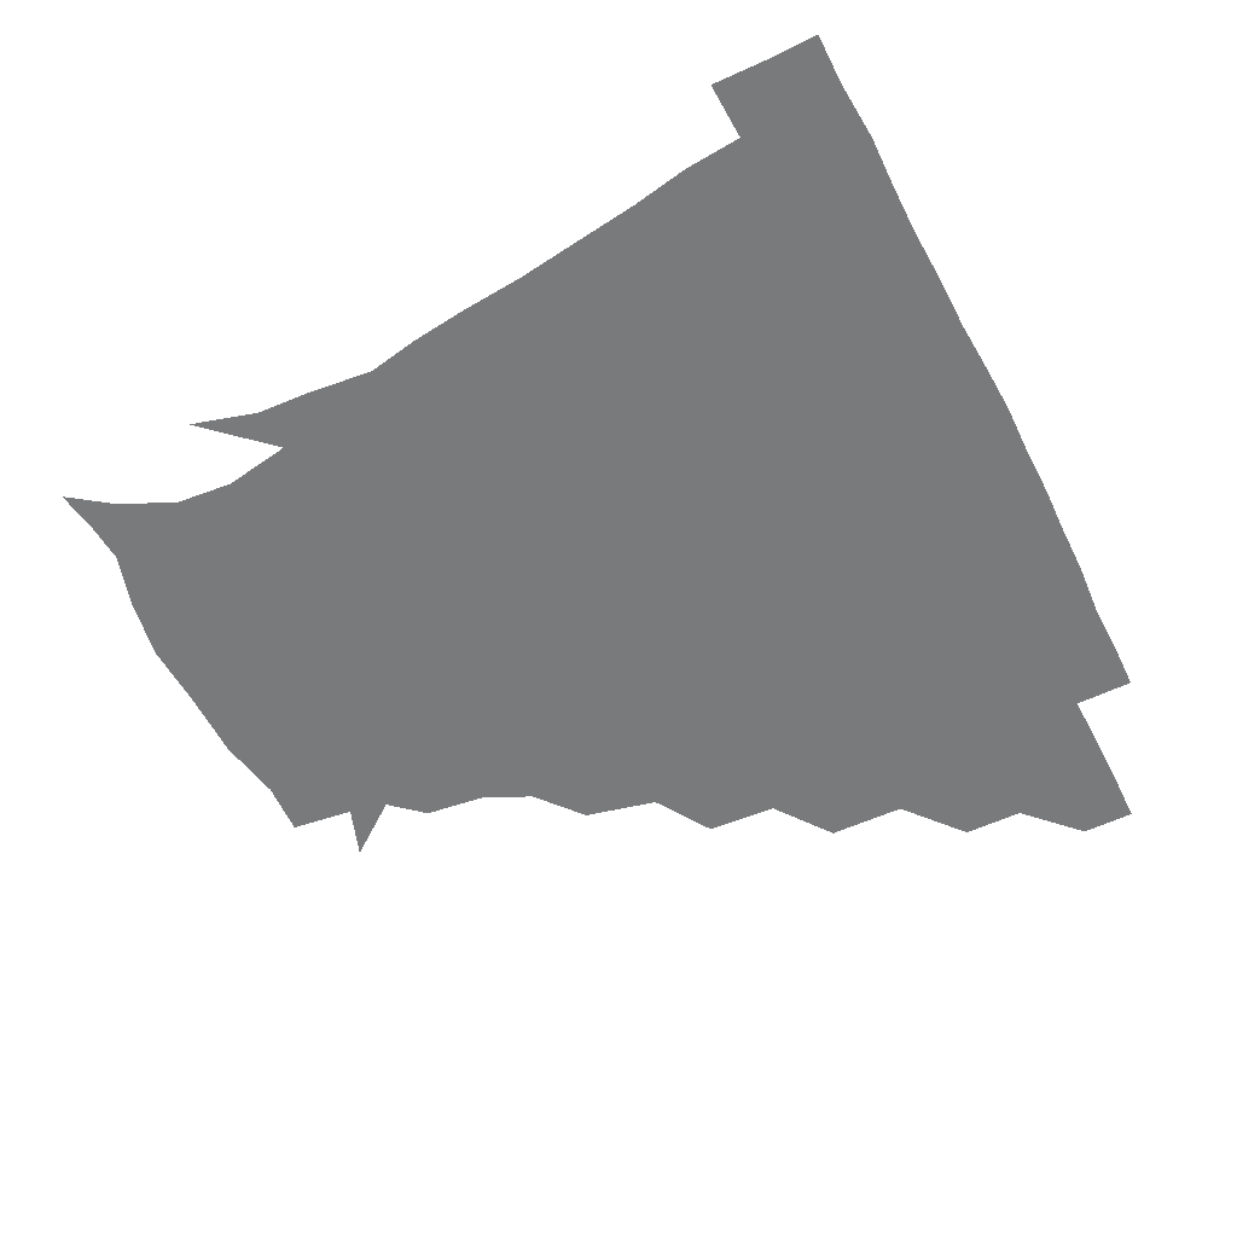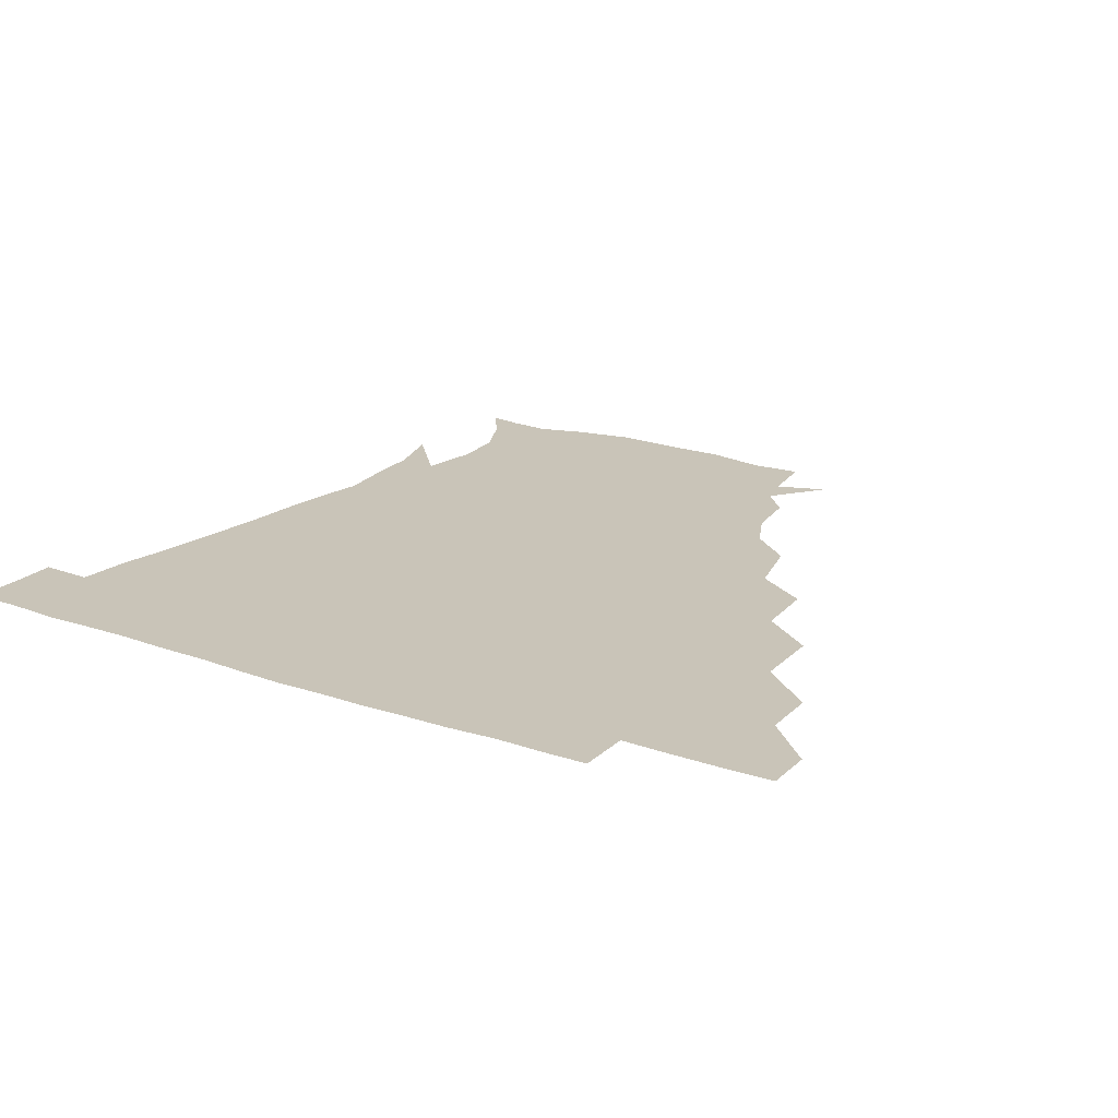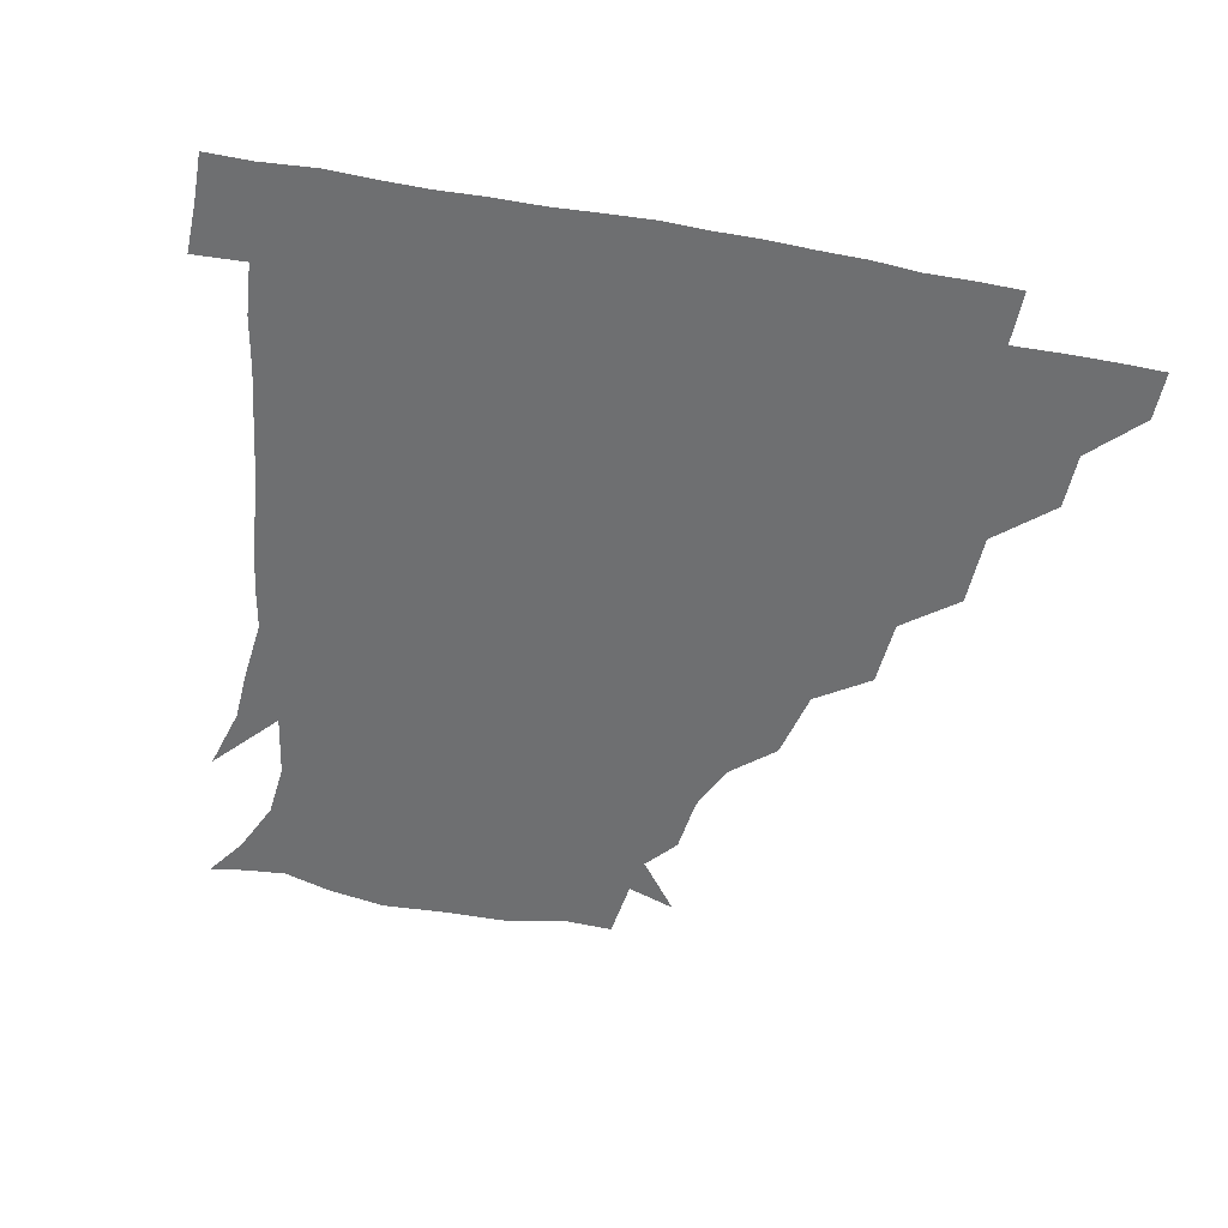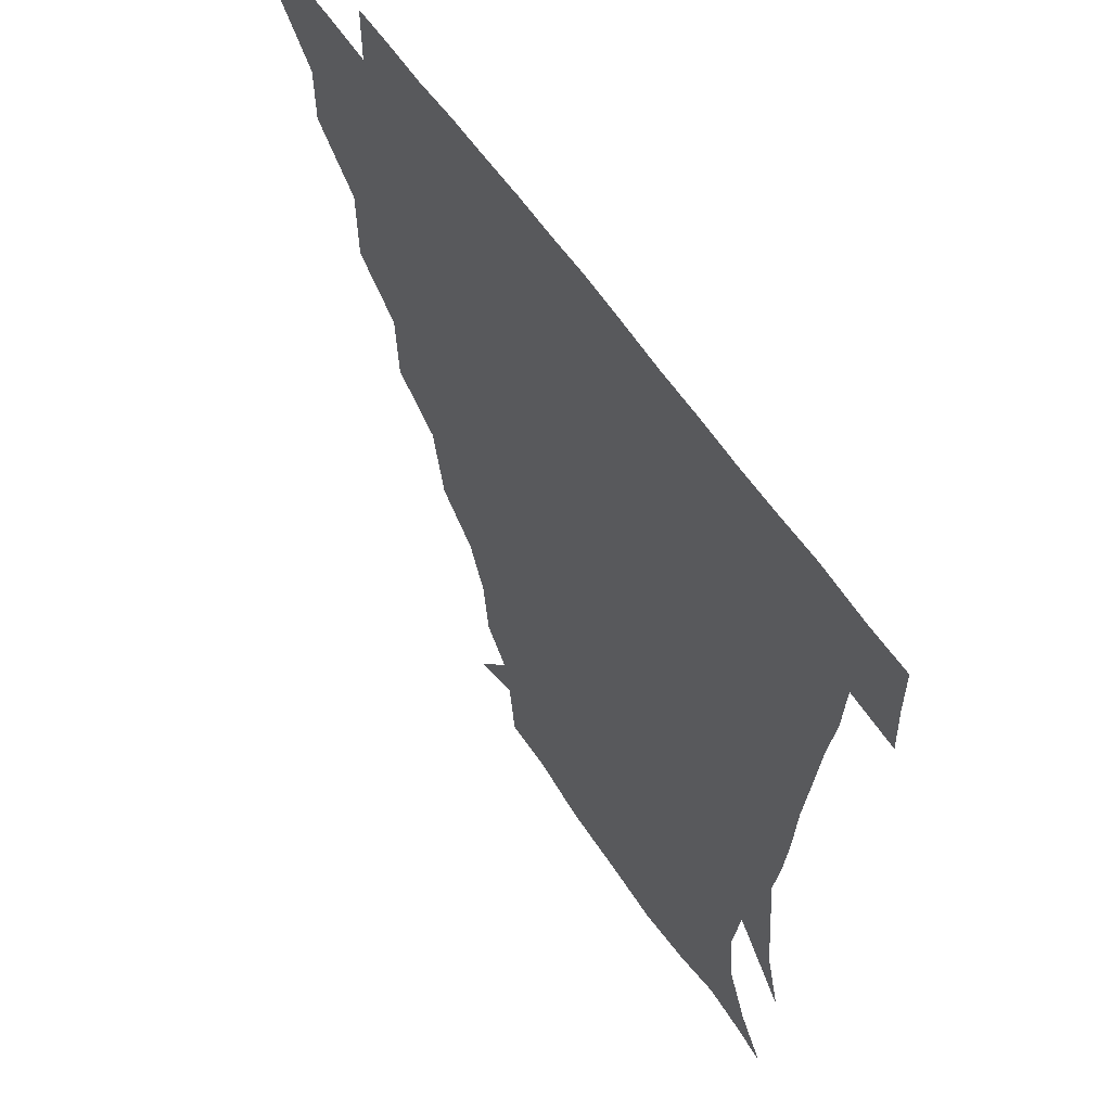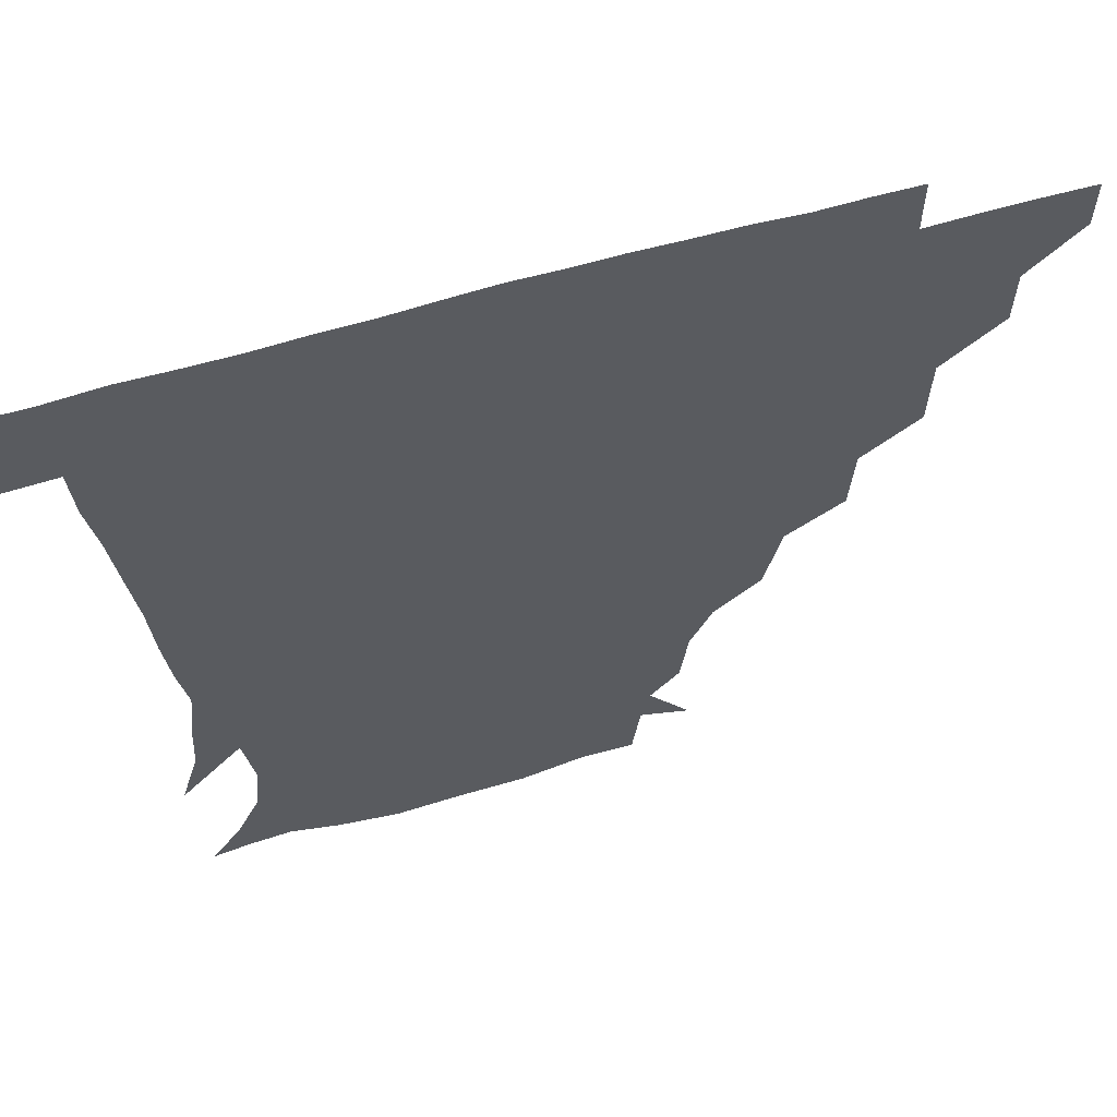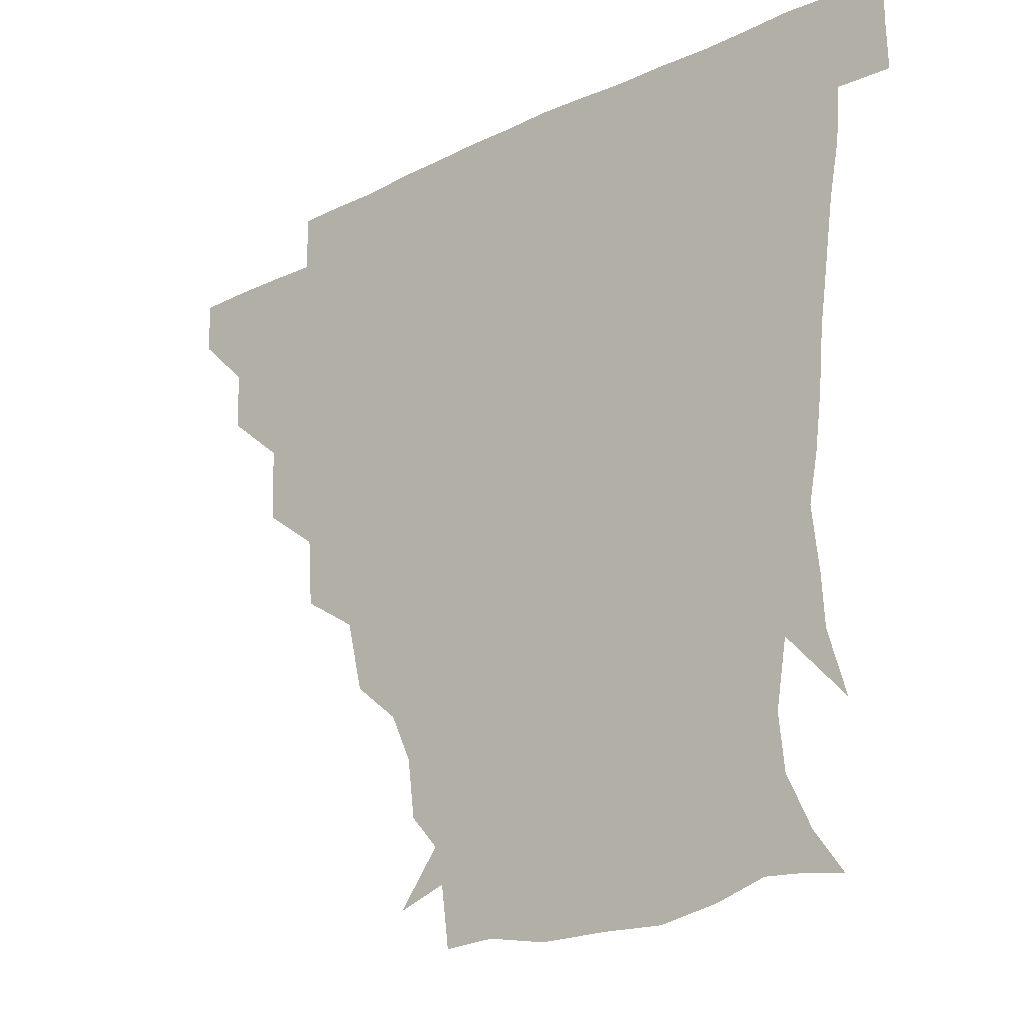
<metadata>
{"format":"obj","ext":"obj","renderer":"f3d","projection":"perspective","resolution":1024,"background":"white","views":[{"elev":-58.0,"azim":116.6,"up":"+Z"},{"elev":20.1,"azim":-147.7,"up":"+Z"},{"elev":-54.5,"azim":168.9,"up":"+Z"},{"elev":56.0,"azim":57.4,"up":"+Y"},{"elev":59.6,"azim":163.3,"up":"+Y"},{"elev":-21.9,"azim":40.7,"up":"+Y"}]}
</metadata>
<code>
v 451.1 345.5 0
v 451 360.9 0
v 467.2 312.6 0
v 466.9 330.1 0
v 466.8 345.8 0
v 466.2 361.2 0
v 485.6 275.3 0
v 485 297.7 0
v 483.1 315.6 0
v 482.4 331.1 0
v 481.8 346 0
v 481.9 361.1 0
v 504.1 241.9 0
v 502.7 262.5 0
v 499.6 281.6 0
v 498.8 301.9 0
v 497.9 317 0
v 497.2 331.4 0
v 497.1 345.9 0
v 497.2 360.7 0
v 497.1 377.7 0
v 526.2 209.7 0
v 521.1 231.1 0
v 516.5 248.3 0
v 516.1 271.4 0
v 514 286.4 0
v 512.9 301.8 0
v 512.4 317.1 0
v 512 331.6 0
v 511.9 345.7 0
v 511.6 360.2 0
v 511.1 377.9 0
v 548.8 166.2 0
v 546.6 183.8 0
v 540 198.1 0
v 535.1 220.4 0
v 532.4 239.2 0
v 531.1 258.2 0
v 529.8 274.5 0
v 528.9 288.9 0
v 527.7 302.4 0
v 527 316.7 0
v 526.7 331 0
v 526.8 345.7 0
v 526.4 361.2 0
v 526 377.6 0
v 545 139.7 0
v 557.5 156.3 0
v 557 174.3 0
v 553.6 191.7 0
v 549.7 209 0
v 546.9 223.9 0
v 545 243.7 0
v 544.9 259.8 0
v 543.6 274.9 0
v 543 288.4 0
v 543 303.3 0
v 542.4 317 0
v 541.8 331.2 0
v 542 345.5 0
v 541.4 361.1 0
v 540.8 378.6 0
v 560.1 145 0
v 566.7 160.5 0
v 566.4 182.8 0
v 564.6 196.7 0
v 561.1 213 0
v 560.6 228.8 0
v 558.6 245.1 0
v 558.9 262.4 0
v 557.5 273.7 0
v 557.7 288.9 0
v 557.7 303.3 0
v 557.6 317.2 0
v 558.6 331.2 0
v 557 345.9 0
v 556.6 360.3 0
v 555.5 378.7 0
v 562.6 126.5 0
v 575.1 149.5 0
v 578.8 166.1 0
v 577.6 184.9 0
v 576 201 0
v 574.7 215.7 0
v 574 233 0
v 573.8 246.3 0
v 572.6 262.4 0
v 572.4 274.5 0
v 572.8 289.8 0
v 572.2 303 0
v 571.9 316.3 0
v 572.6 331.1 0
v 571.7 345.9 0
v 571.4 359.7 0
v 570 379.1 0
v 578.4 127.2 0
v 589.4 149.8 0
v 590.3 168.7 0
v 591.2 185.7 0
v 588.7 200.9 0
v 588 216.1 0
v 587.5 231.3 0
v 587 247.9 0
v 586.8 261.5 0
v 587.2 274.7 0
v 587.2 290.1 0
v 586.6 302.6 0
v 586.9 316.8 0
v 587.4 331.1 0
v 586.4 346.1 0
v 585.9 360.8 0
v 584.6 378.9 0
v 597.1 123.6 0
v 604 150.4 0
v 603 168.8 0
v 603.8 187.2 0
v 601.7 203.2 0
v 601.6 217.1 0
v 601.7 234.1 0
v 601.3 247.1 0
v 601.5 260.1 0
v 601.6 275.6 0
v 601.6 289.8 0
v 602.1 303.5 0
v 601.7 317 0
v 601.7 331.1 0
v 601.2 346.2 0
v 600.8 361.2 0
v 598.8 379.2 0
v 617.9 123.4 0
v 617.5 151.6 0
v 617 169.8 0
v 616.5 188.5 0
v 615.3 203.4 0
v 615 218 0
v 615.1 233.8 0
v 615.3 246.8 0
v 616.1 262 0
v 616.1 276.1 0
v 616.4 289 0
v 616.7 304.1 0
v 616.9 317.9 0
v 616.4 332 0
v 615.9 346.5 0
v 616.2 360.6 0
v 613.4 378.4 0
v 636.9 122.5 0
v 630.5 150.7 0
v 630.1 170.4 0
v 628.7 189.6 0
v 629 204.5 0
v 628.5 218.2 0
v 628.5 233.2 0
v 629.8 246.1 0
v 630.4 261.1 0
v 630.4 274.9 0
v 631.1 289.1 0
v 631.2 303.4 0
v 631.8 318.2 0
v 632.1 331.8 0
v 631.9 345.8 0
v 632.3 359.4 0
v 628.5 377.4 0
v 654.8 125.6 0
v 643.9 150.2 0
v 642.2 170.3 0
v 641.2 188.7 0
v 641.9 204.2 0
v 642 217.4 0
v 642.2 231 0
v 643 245.5 0
v 643.9 261.7 0
v 644.6 274.6 0
v 645.2 290.5 0
v 646 304.2 0
v 646.3 318.2 0
v 646.7 331.9 0
v 647.3 345.9 0
v 646.7 360 0
v 643.6 377.2 0
v 669.8 130.1 0
v 658.2 148.4 0
v 653.8 168.3 0
v 653.4 186.2 0
v 654.5 202.4 0
v 654.7 215.8 0
v 655.3 229.5 0
v 656 243.8 0
v 656.5 260.9 0
v 658.1 275.6 0
v 659.2 289.1 0
v 659.8 304.6 0
v 660.8 318.2 0
v 661.5 332.2 0
v 662.3 346 0
v 661.3 360.5 0
v 659.5 376.4 0
v 682.9 129.1 0
v 672.1 144.7 0
v 665.6 163.6 0
v 665.4 180 0
v 666.9 198 0
v 666.5 212.3 0
v 666.9 227.1 0
v 667.7 242.3 0
v 668.9 258.2 0
v 670.3 273.8 0
v 671.8 290.9 0
v 673.5 303.4 0
v 674.9 318.2 0
v 675.7 331.9 0
v 676.8 346.2 0
v 675.6 361.7 0
v 674.8 376.5 0
v 693.9 127.1 0
v 684.9 139.6 0
v 677.5 155.7 0
v 675.8 172.2 0
v 679.1 191.8 0
v 677.4 207.3 0
v 677.4 222.7 0
v 678.7 236.2 0
v 680.3 252.8 0
v 681.7 269.8 0
v 683.2 287.1 0
v 686.2 300.5 0
v 688 317.5 0
v 689.7 331.9 0
v 690.4 346.3 0
v 690.3 361.5 0
v 689.1 376.8 0
v 697.3 171.8 0
v 691.7 191.2 0
v 690.9 206.4 0
v 688.8 226 0
v 691.6 240.7 0
v 693.6 257.3 0
v 695.1 275.6 0
v 697.6 293.4 0
v 700.2 312.9 0
v 703.2 329.5 0
v 704.6 345.9 0
v 705.7 360.9 0
v 706.4 375.5 0
v 721 345.2 0
v 720.6 360.8 0
v 720.8 375.5 0
f 4 5 1
f 1 5 2
f 5 6 2
f 8 9 3
f 3 9 4
f 9 10 4
f 4 10 5
f 10 11 5
f 5 11 6
f 11 12 6
f 14 15 7
f 7 15 8
f 15 16 8
f 8 16 9
f 16 17 9
f 9 17 10
f 17 18 10
f 10 18 11
f 18 19 11
f 11 19 12
f 19 20 12
f 23 24 13
f 13 24 14
f 24 25 14
f 14 25 15
f 25 26 15
f 15 26 16
f 26 27 16
f 16 27 17
f 27 28 17
f 17 28 18
f 28 29 18
f 18 29 19
f 29 30 19
f 19 30 20
f 30 31 20
f 20 31 21
f 31 32 21
f 35 36 22
f 22 36 23
f 36 37 23
f 23 37 24
f 37 38 24
f 24 38 25
f 38 39 25
f 25 39 26
f 39 40 26
f 26 40 27
f 40 41 27
f 27 41 28
f 41 42 28
f 28 42 29
f 42 43 29
f 29 43 30
f 43 44 30
f 30 44 31
f 44 45 31
f 31 45 32
f 45 46 32
f 48 49 33
f 33 49 34
f 49 50 34
f 34 50 35
f 50 51 35
f 35 51 36
f 51 52 36
f 36 52 37
f 52 53 37
f 37 53 38
f 53 54 38
f 38 54 39
f 54 55 39
f 39 55 40
f 55 56 40
f 40 56 41
f 56 57 41
f 41 57 42
f 57 58 42
f 42 58 43
f 58 59 43
f 43 59 44
f 59 60 44
f 44 60 45
f 60 61 45
f 45 61 46
f 61 62 46
f 47 63 48
f 63 64 48
f 48 64 49
f 64 65 49
f 49 65 50
f 65 66 50
f 50 66 51
f 66 67 51
f 51 67 52
f 67 68 52
f 52 68 53
f 68 69 53
f 53 69 54
f 69 70 54
f 54 70 55
f 70 71 55
f 55 71 56
f 71 72 56
f 56 72 57
f 72 73 57
f 57 73 58
f 73 74 58
f 58 74 59
f 74 75 59
f 59 75 60
f 75 76 60
f 60 76 61
f 76 77 61
f 61 77 62
f 77 78 62
f 79 80 63
f 63 80 64
f 80 81 64
f 64 81 65
f 81 82 65
f 65 82 66
f 82 83 66
f 66 83 67
f 83 84 67
f 67 84 68
f 84 85 68
f 68 85 69
f 85 86 69
f 69 86 70
f 86 87 70
f 70 87 71
f 87 88 71
f 71 88 72
f 88 89 72
f 72 89 73
f 89 90 73
f 73 90 74
f 90 91 74
f 74 91 75
f 91 92 75
f 75 92 76
f 92 93 76
f 76 93 77
f 93 94 77
f 77 94 78
f 94 95 78
f 79 96 80
f 96 97 80
f 80 97 81
f 97 98 81
f 81 98 82
f 98 99 82
f 82 99 83
f 99 100 83
f 83 100 84
f 100 101 84
f 84 101 85
f 101 102 85
f 85 102 86
f 102 103 86
f 86 103 87
f 103 104 87
f 87 104 88
f 104 105 88
f 88 105 89
f 105 106 89
f 89 106 90
f 106 107 90
f 90 107 91
f 107 108 91
f 91 108 92
f 108 109 92
f 92 109 93
f 109 110 93
f 93 110 94
f 110 111 94
f 94 111 95
f 111 112 95
f 96 113 97
f 113 114 97
f 97 114 98
f 114 115 98
f 98 115 99
f 115 116 99
f 99 116 100
f 116 117 100
f 100 117 101
f 117 118 101
f 101 118 102
f 118 119 102
f 102 119 103
f 119 120 103
f 103 120 104
f 120 121 104
f 104 121 105
f 121 122 105
f 105 122 106
f 122 123 106
f 106 123 107
f 123 124 107
f 107 124 108
f 124 125 108
f 108 125 109
f 125 126 109
f 109 126 110
f 126 127 110
f 110 127 111
f 127 128 111
f 111 128 112
f 128 129 112
f 113 130 114
f 130 131 114
f 114 131 115
f 131 132 115
f 115 132 116
f 132 133 116
f 116 133 117
f 133 134 117
f 117 134 118
f 134 135 118
f 118 135 119
f 135 136 119
f 119 136 120
f 136 137 120
f 120 137 121
f 137 138 121
f 121 138 122
f 138 139 122
f 122 139 123
f 139 140 123
f 123 140 124
f 140 141 124
f 124 141 125
f 141 142 125
f 125 142 126
f 142 143 126
f 126 143 127
f 143 144 127
f 127 144 128
f 144 145 128
f 128 145 129
f 145 146 129
f 130 147 131
f 147 148 131
f 131 148 132
f 148 149 132
f 132 149 133
f 149 150 133
f 133 150 134
f 150 151 134
f 134 151 135
f 151 152 135
f 135 152 136
f 152 153 136
f 136 153 137
f 153 154 137
f 137 154 138
f 154 155 138
f 138 155 139
f 155 156 139
f 139 156 140
f 156 157 140
f 140 157 141
f 157 158 141
f 141 158 142
f 158 159 142
f 142 159 143
f 159 160 143
f 143 160 144
f 160 161 144
f 144 161 145
f 161 162 145
f 145 162 146
f 162 163 146
f 147 164 148
f 164 165 148
f 148 165 149
f 165 166 149
f 149 166 150
f 166 167 150
f 150 167 151
f 167 168 151
f 151 168 152
f 168 169 152
f 152 169 153
f 169 170 153
f 153 170 154
f 170 171 154
f 154 171 155
f 171 172 155
f 155 172 156
f 172 173 156
f 156 173 157
f 173 174 157
f 157 174 158
f 174 175 158
f 158 175 159
f 175 176 159
f 159 176 160
f 176 177 160
f 160 177 161
f 177 178 161
f 161 178 162
f 178 179 162
f 162 179 163
f 179 180 163
f 164 181 165
f 181 182 165
f 165 182 166
f 182 183 166
f 166 183 167
f 183 184 167
f 167 184 168
f 184 185 168
f 168 185 169
f 185 186 169
f 169 186 170
f 186 187 170
f 170 187 171
f 187 188 171
f 171 188 172
f 188 189 172
f 172 189 173
f 189 190 173
f 173 190 174
f 190 191 174
f 174 191 175
f 191 192 175
f 175 192 176
f 192 193 176
f 176 193 177
f 193 194 177
f 177 194 178
f 194 195 178
f 178 195 179
f 195 196 179
f 179 196 180
f 196 197 180
f 181 198 182
f 198 199 182
f 182 199 183
f 199 200 183
f 183 200 184
f 200 201 184
f 184 201 185
f 201 202 185
f 185 202 186
f 202 203 186
f 186 203 187
f 203 204 187
f 187 204 188
f 204 205 188
f 188 205 189
f 205 206 189
f 189 206 190
f 206 207 190
f 190 207 191
f 207 208 191
f 191 208 192
f 208 209 192
f 192 209 193
f 209 210 193
f 193 210 194
f 210 211 194
f 194 211 195
f 211 212 195
f 195 212 196
f 212 213 196
f 196 213 197
f 213 214 197
f 198 215 199
f 215 216 199
f 199 216 200
f 216 217 200
f 200 217 201
f 217 218 201
f 201 218 202
f 218 219 202
f 202 219 203
f 219 220 203
f 203 220 204
f 220 221 204
f 204 221 205
f 221 222 205
f 205 222 206
f 222 223 206
f 206 223 207
f 223 224 207
f 207 224 208
f 224 225 208
f 208 225 209
f 225 226 209
f 209 226 210
f 226 227 210
f 210 227 211
f 227 228 211
f 211 228 212
f 228 229 212
f 212 229 213
f 229 230 213
f 213 230 214
f 230 231 214
f 219 232 220
f 232 233 220
f 220 233 221
f 233 234 221
f 221 234 222
f 234 235 222
f 222 235 223
f 235 236 223
f 223 236 224
f 236 237 224
f 224 237 225
f 237 238 225
f 225 238 226
f 238 239 226
f 226 239 227
f 239 240 227
f 227 240 228
f 240 241 228
f 228 241 229
f 241 242 229
f 229 242 230
f 242 243 230
f 230 243 231
f 243 244 231
f 242 245 243
f 245 246 243
f 243 246 244
f 246 247 244

</code>
